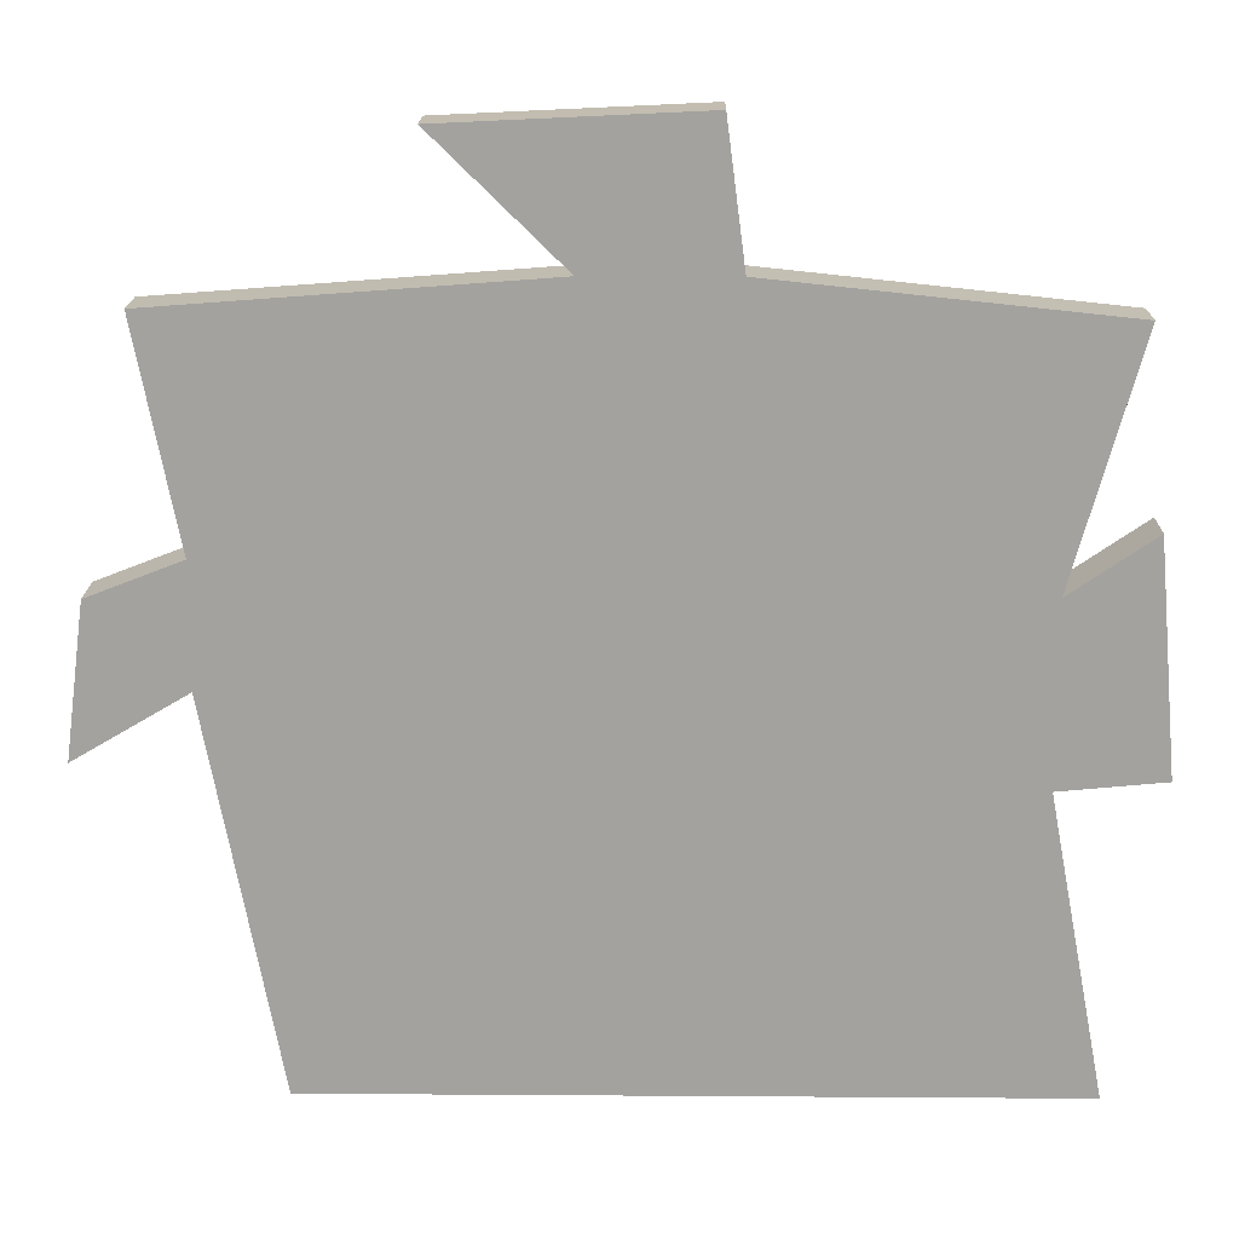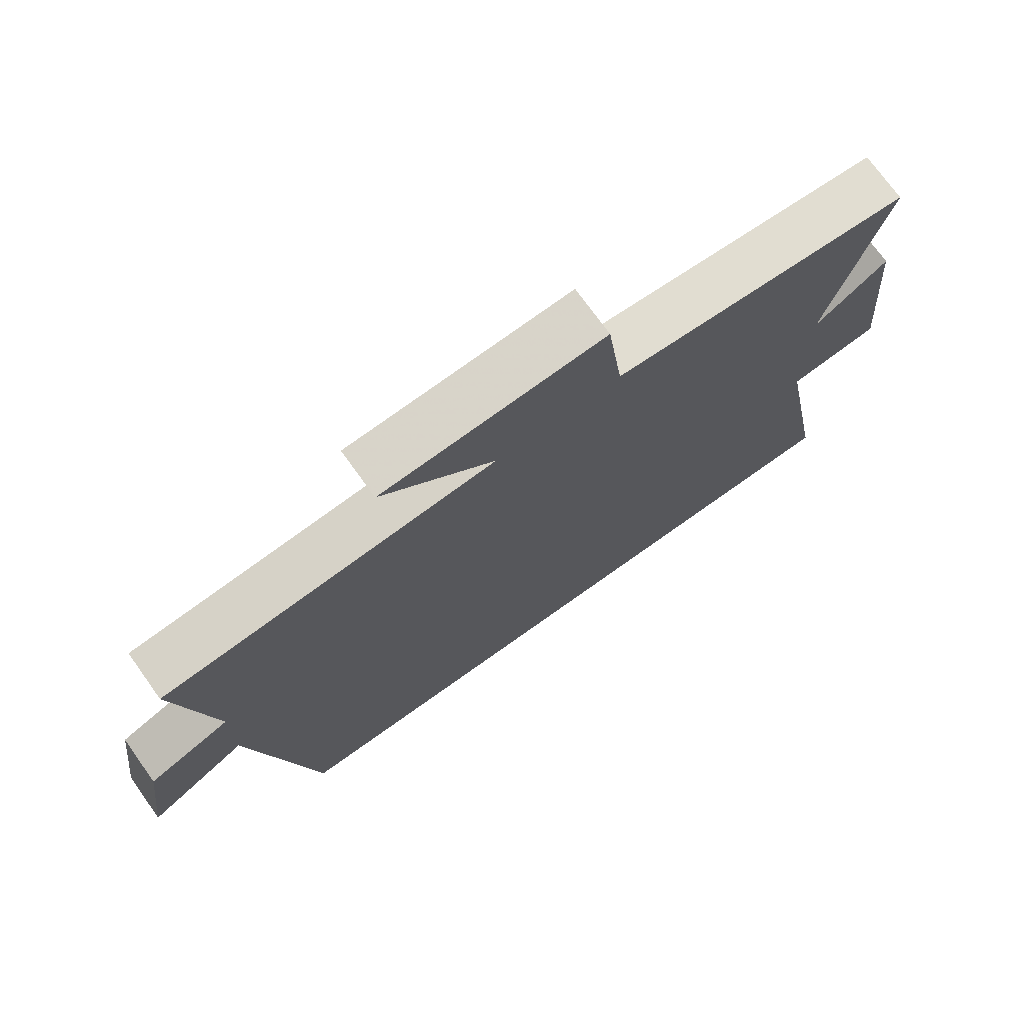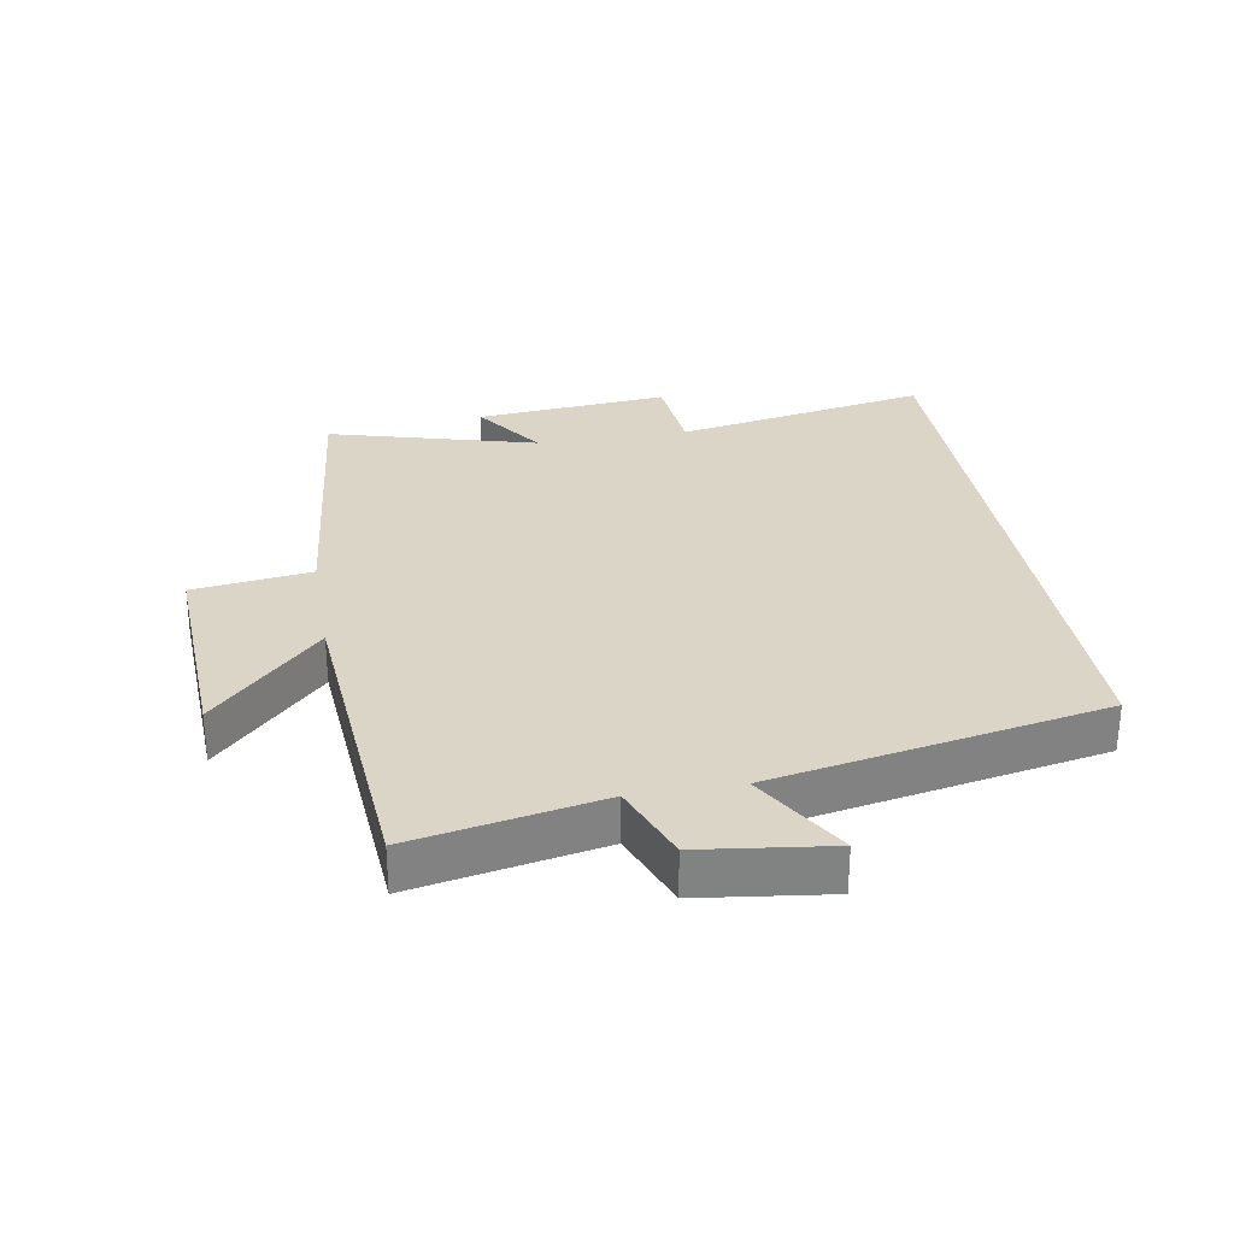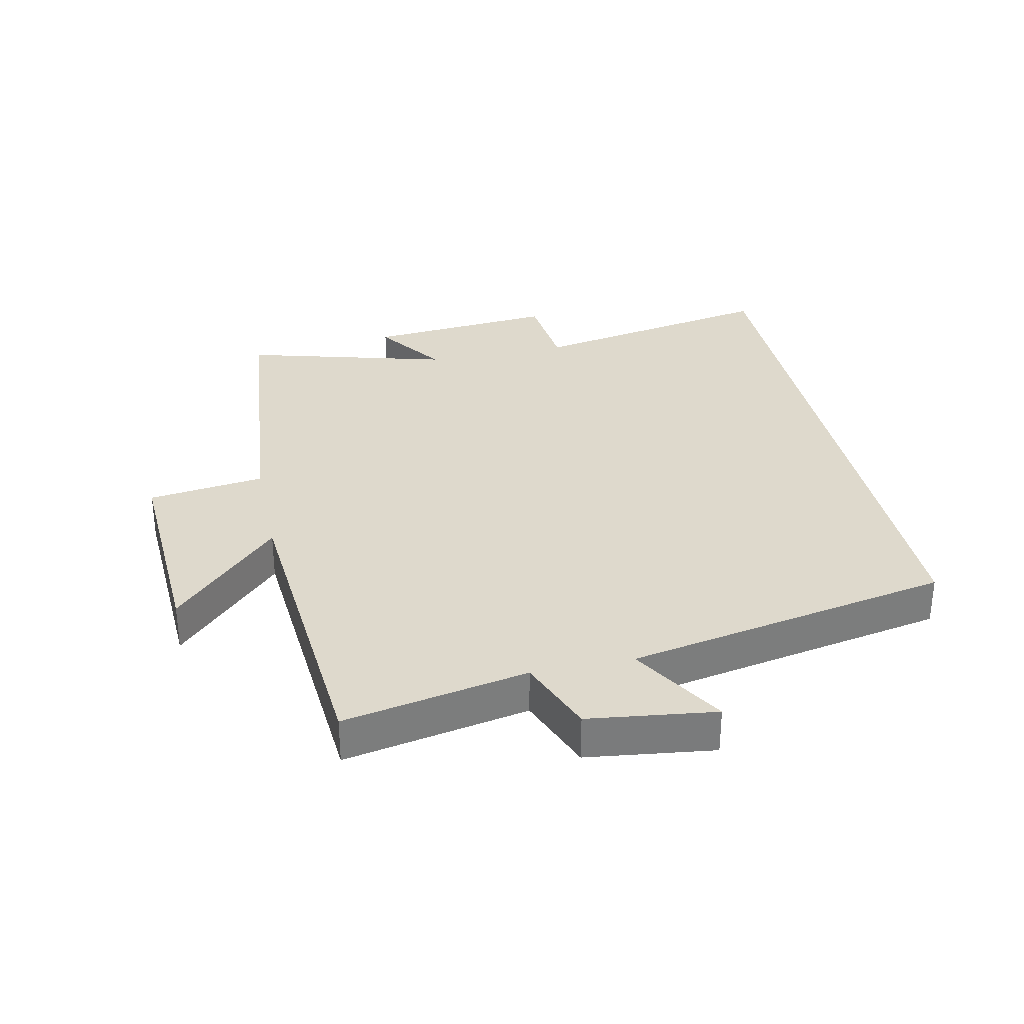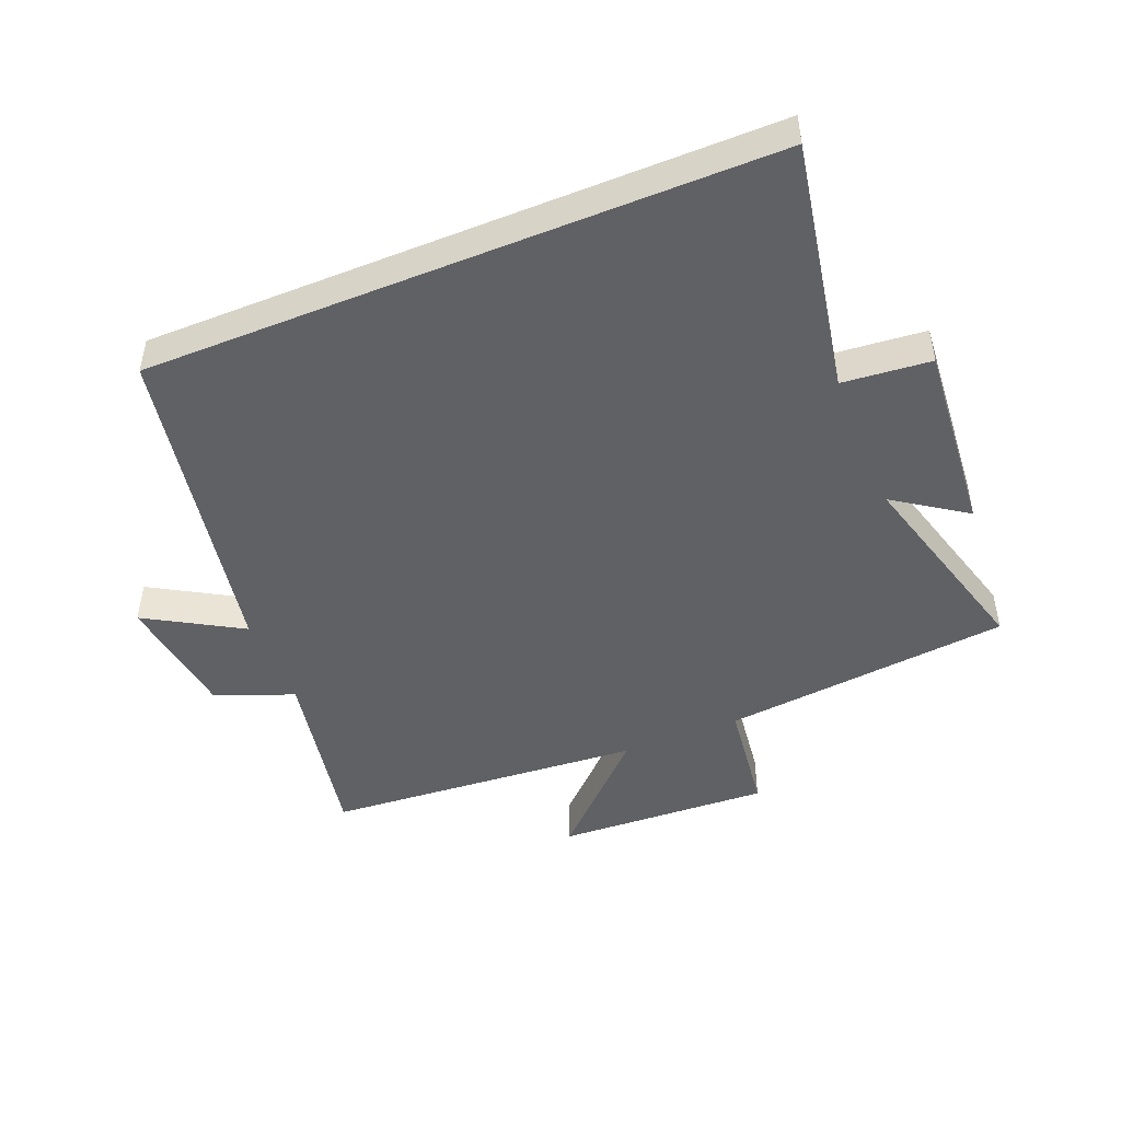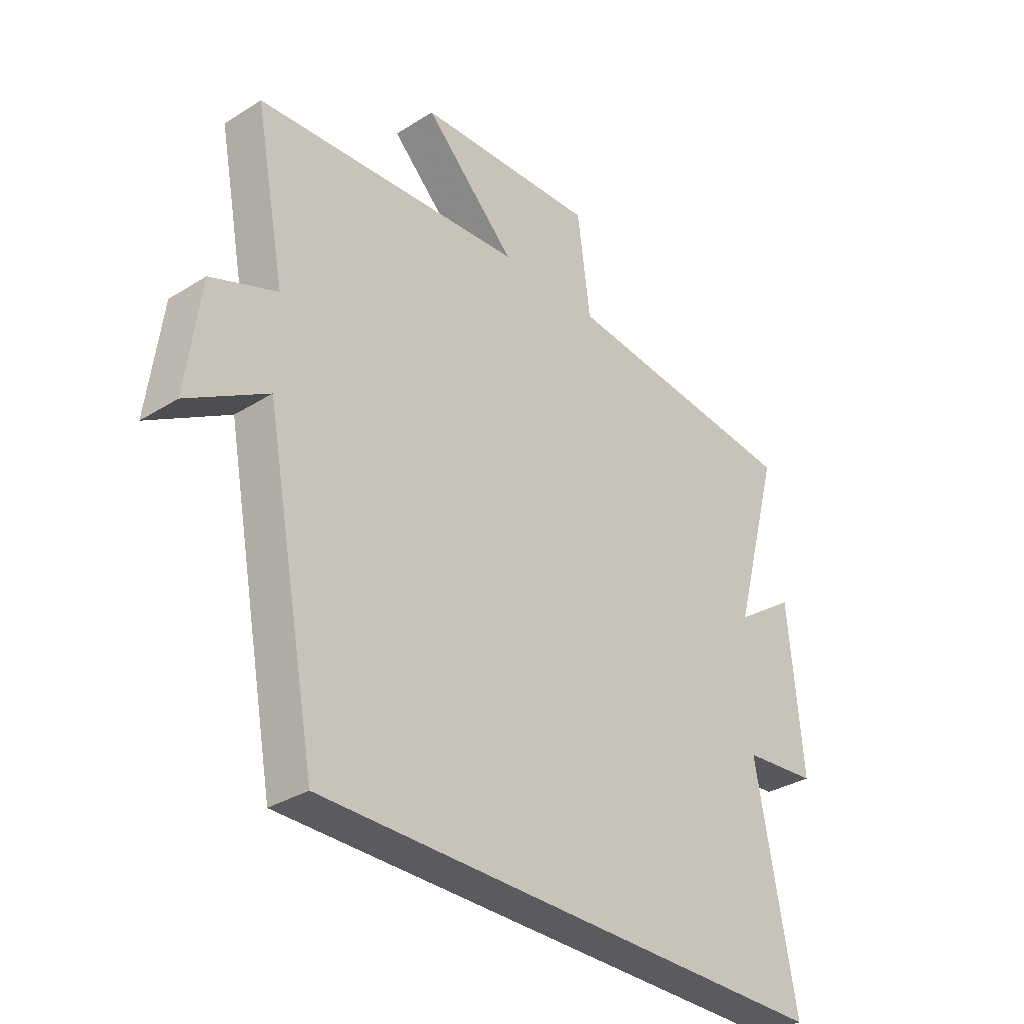
<metadata>
{"format":"obj","ext":"obj","renderer":"f3d","projection":"perspective","resolution":1024,"background":"white","views":[{"elev":17.3,"azim":-179.2,"up":"+Z"},{"elev":73.2,"azim":144.4,"up":"+Z"},{"elev":29.6,"azim":80.2,"up":"+Y"},{"elev":32.0,"azim":77.8,"up":"+Y"},{"elev":-47.1,"azim":-157.7,"up":"+Y"},{"elev":-32.8,"azim":131.0,"up":"+Z"}]}
</metadata>
<code>
v -0.589 0.07 0.452
v -0.135 0.07 0.5
v -0.111 0.07 0.683
v 0.225 0.07 0.667
v 0.055 0.07 0.5
v 0.556 0.07 0.462
v 0.5 0.07 0.172
v 0.623 0.07 0.124
v 0.649 0.07 -0.076
v 0.5 0.07 0.012
v 0.403 0.07 -0.5
v -0.574 0.07 -0.5
v -0.5 0.07 -0.106
v -0.638 0.07 -0.093
v -0.612 0.07 0.207
v -0.5 0.07 0.13
v -0.589 0 0.452
v -0.135 0 0.5
v -0.111 0 0.683
v 0.225 0 0.667
v 0.055 0 0.5
v 0.556 0 0.462
v 0.5 0 0.172
v 0.623 0 0.124
v 0.649 0 -0.076
v 0.5 0 0.012
v 0.403 0 -0.5
v -0.574 0 -0.5
v -0.5 0 -0.106
v -0.638 0 -0.093
v -0.612 0 0.207
v -0.5 0 0.13
f 13 14 15 16
f 10 11 12 13
f 10 13 16
f 7 8 9 10
f 7 10 16 1
f 5 6 7 1
f 2 3 4 5
f 1 2 5
f 32 31 30 29
f 29 28 27 26
f 32 29 26
f 26 25 24 23
f 17 32 26 23
f 17 23 22 21
f 21 20 19 18
f 21 18 17
f 1 17 18 2
f 2 18 19 3
f 3 19 20 4
f 4 20 21 5
f 5 21 22 6
f 6 22 23 7
f 7 23 24 8
f 8 24 25 9
f 9 25 26 10
f 10 26 27 11
f 11 27 28 12
f 12 28 29 13
f 13 29 30 14
f 14 30 31 15
f 15 31 32 16
f 16 32 17 1

</code>
